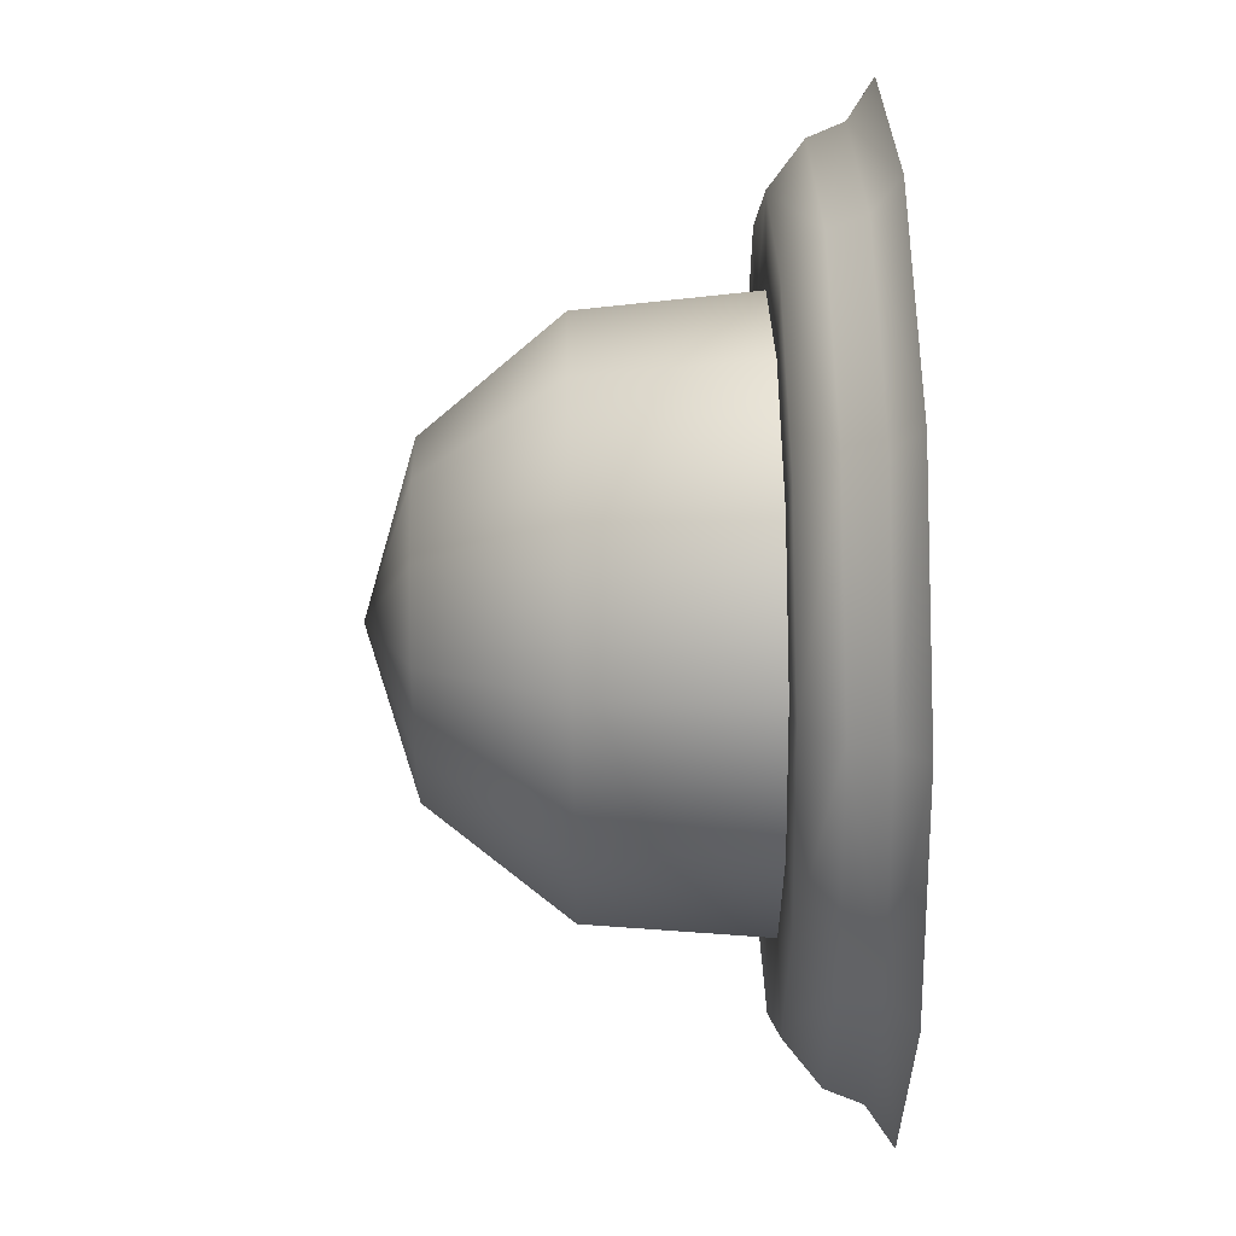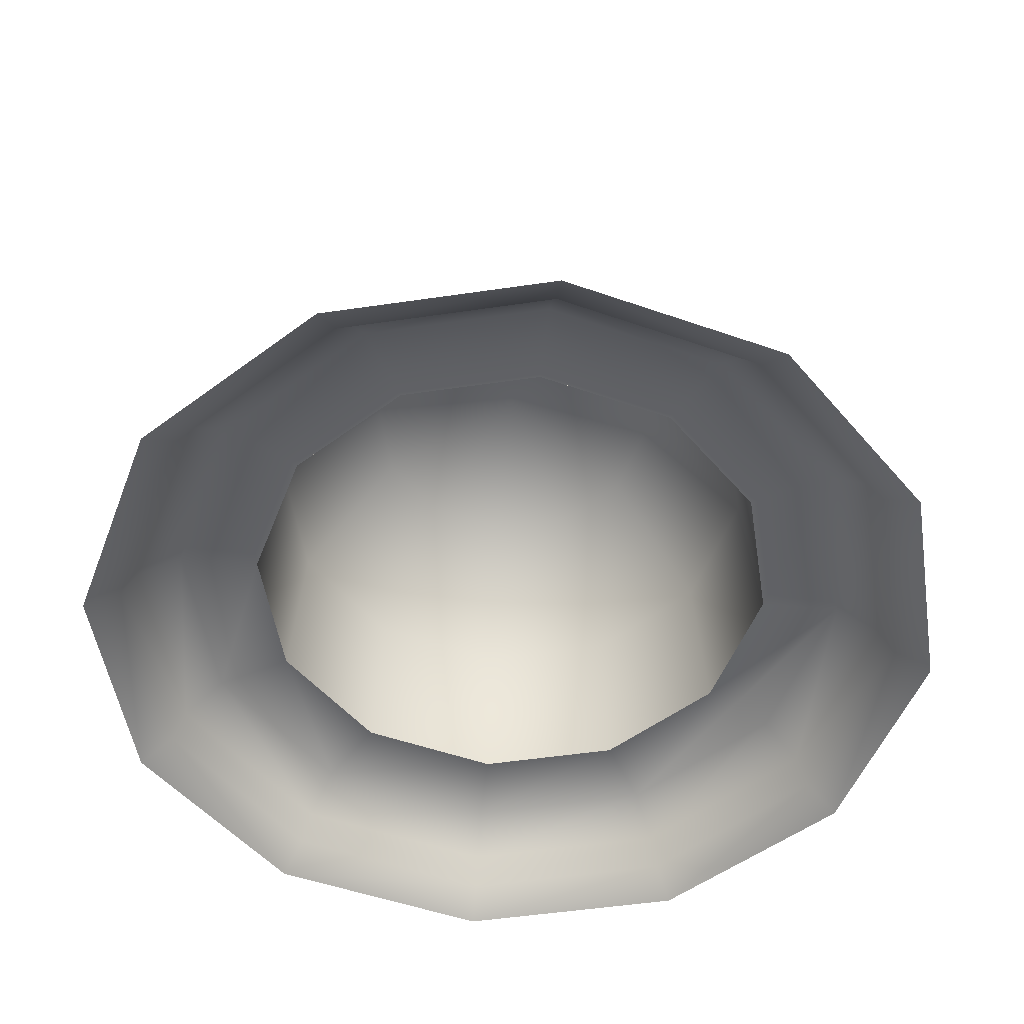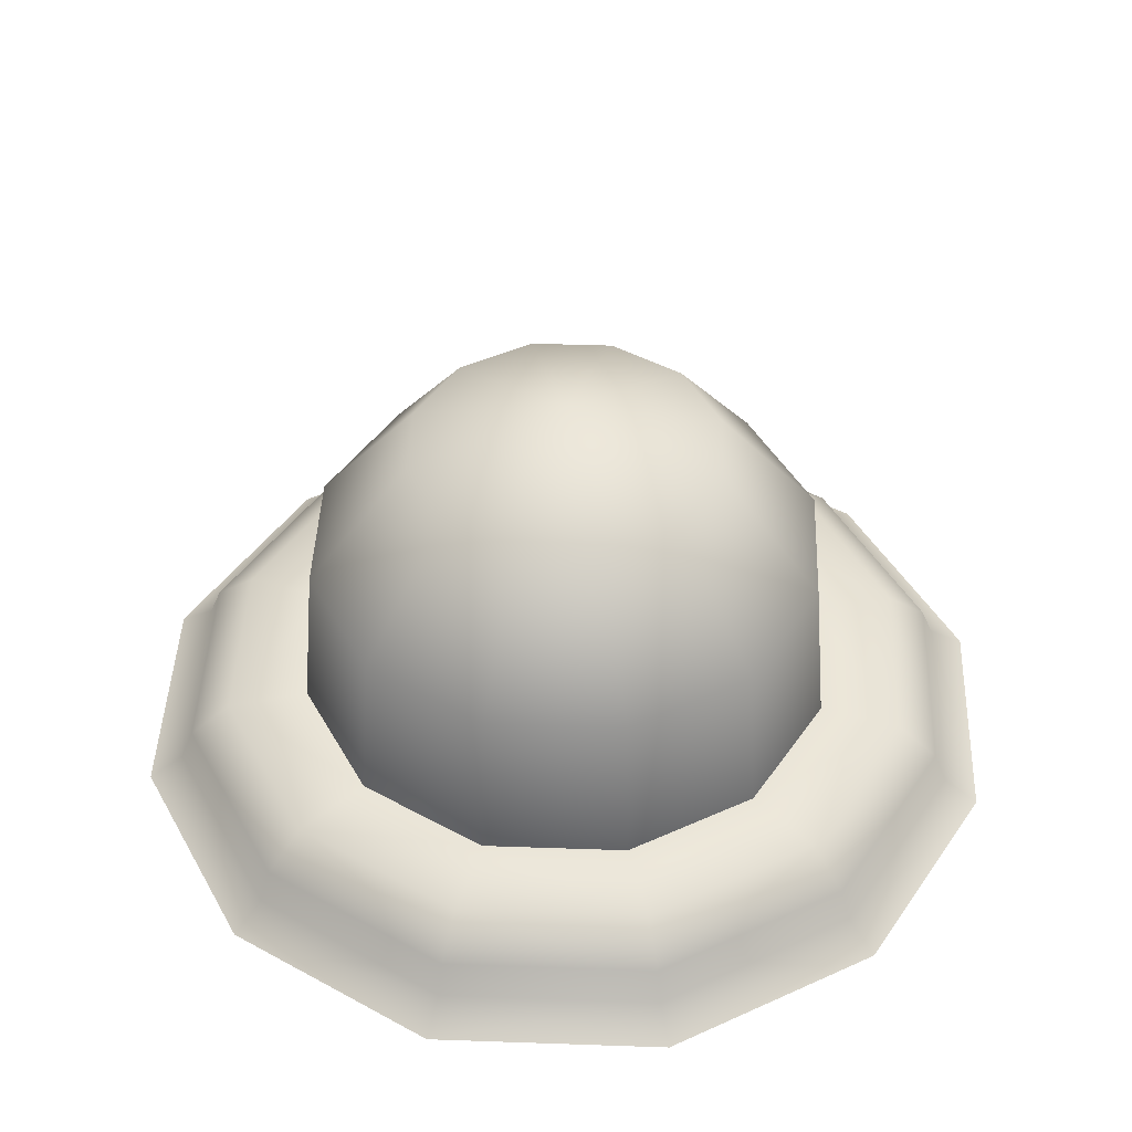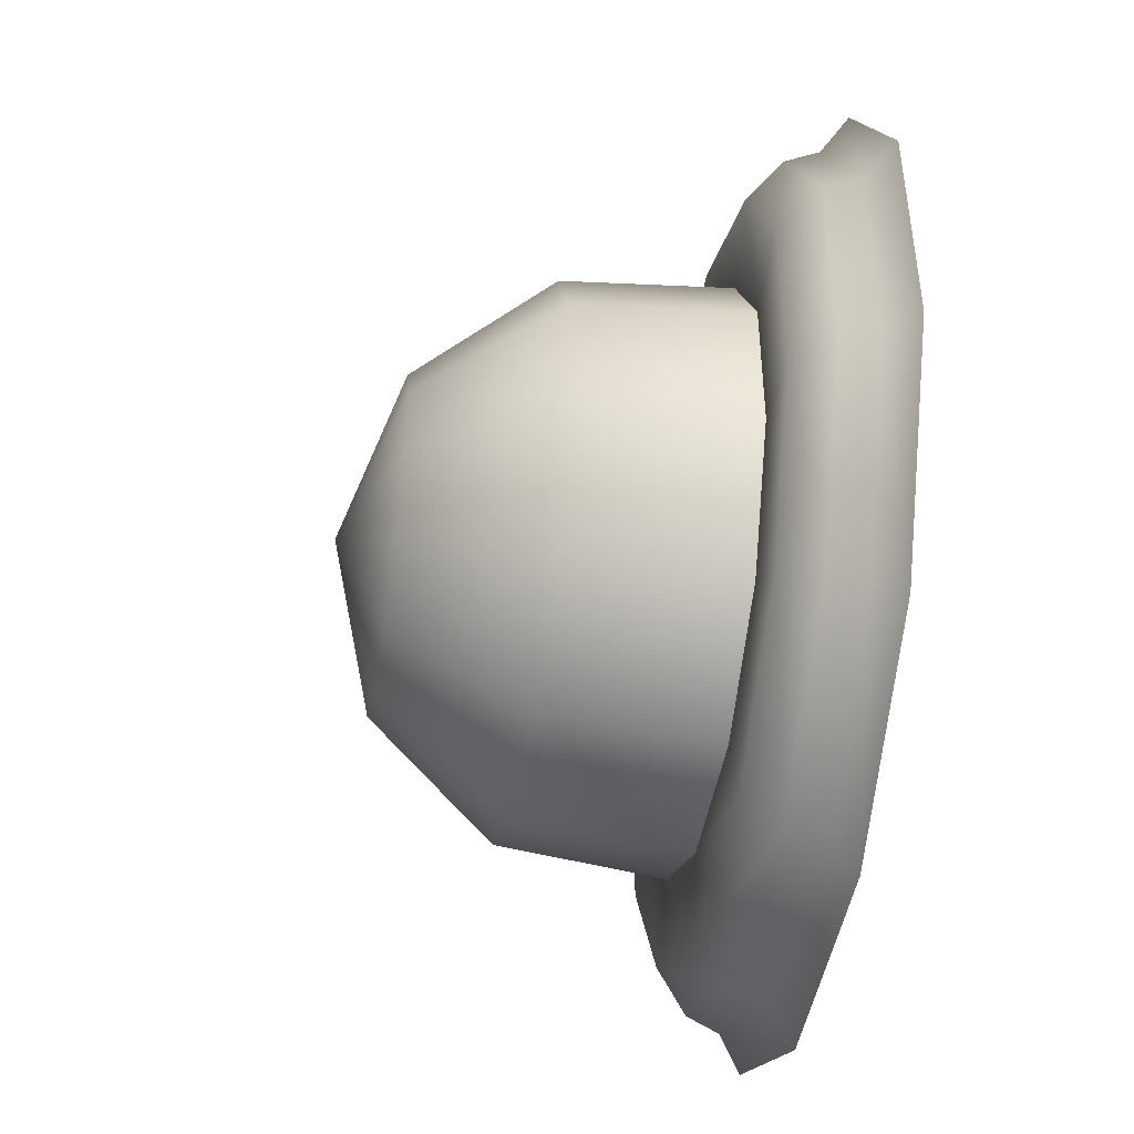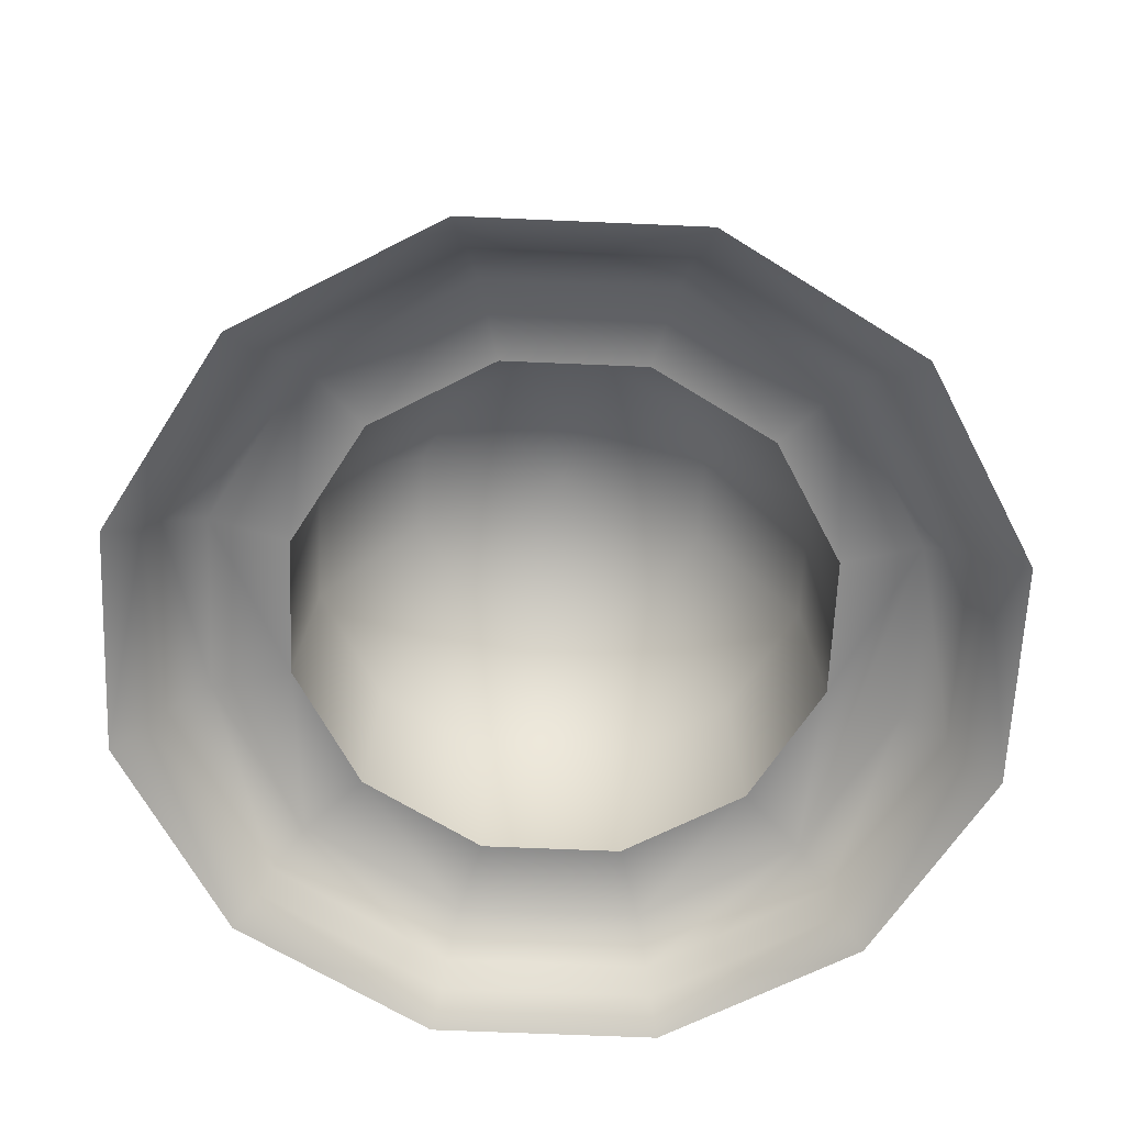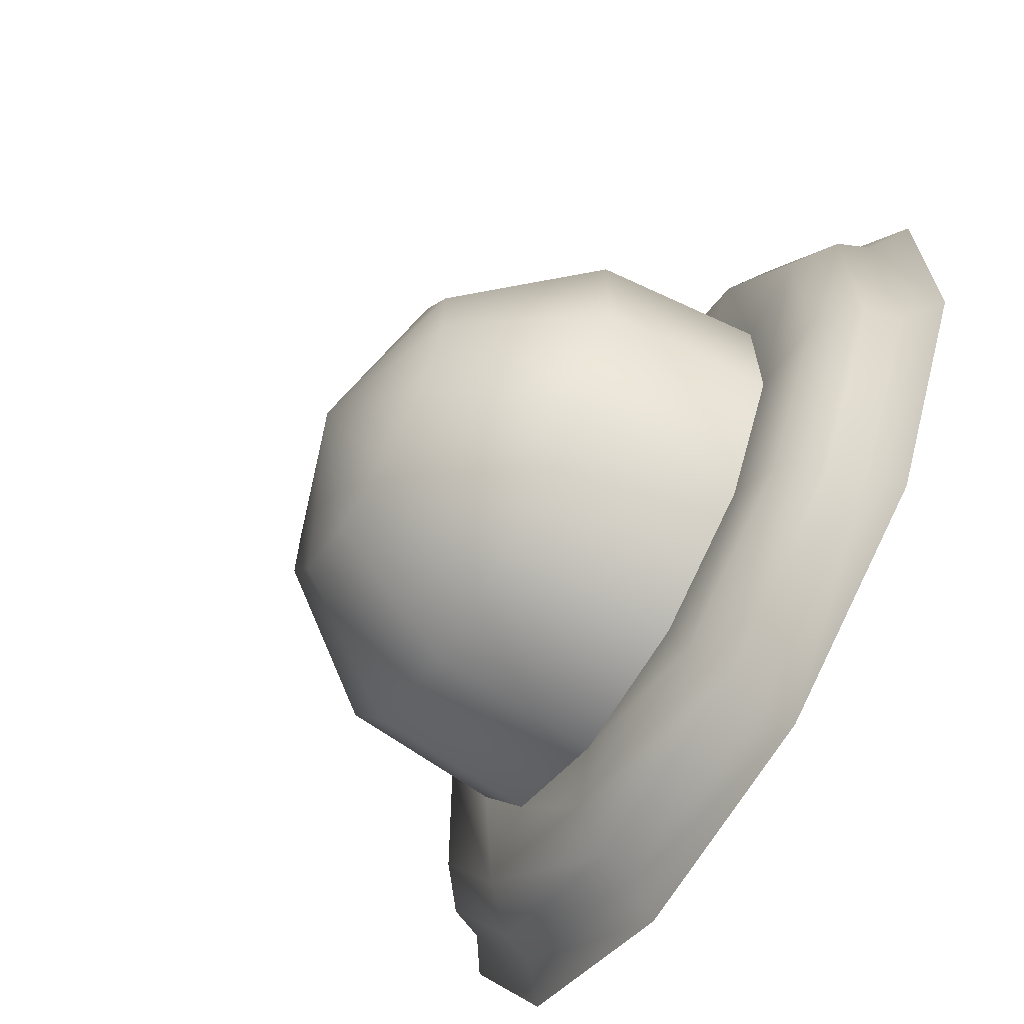
<metadata>
{"format":"obj","ext":"obj","renderer":"f3d","projection":"perspective","resolution":1024,"background":"white","views":[{"elev":58.5,"azim":88.9,"up":"+Y"},{"elev":-51.4,"azim":159.1,"up":"+Z"},{"elev":44.6,"azim":92.3,"up":"+Z"},{"elev":-46.1,"azim":80.6,"up":"+Y"},{"elev":-64.3,"azim":177.5,"up":"+Z"},{"elev":-66.2,"azim":59.6,"up":"+Y"}]}
</metadata>
<code>
o mesh32/mesh32-geometry#mesh32-geometry
v -0.3881 -0.3449 0.4098
v -0.3849 -0.3435 0.4139
v -0.385 -0.3431 0.4098
v -0.3878 -0.3452 0.4139
v -0.3814 -0.3431 0.4098
v -0.3855 -0.3411 0.4098
v -0.3899 -0.348 0.4098
v -0.3842 -0.346 0.4171
v -0.3815 -0.3435 0.4139
v -0.3809 -0.3411 0.4098
v -0.3896 -0.3435 0.4098
v -0.3895 -0.3481 0.4139
v -0.386 -0.347 0.4171
v -0.3783 -0.3449 0.4098
v -0.3858 -0.3401 0.409
v -0.3806 -0.3401 0.409
v -0.3895 -0.3515 0.4139
v -0.3919 -0.3475 0.4098
v -0.3832 -0.3498 0.4183
v -0.3822 -0.346 0.4171
v -0.3785 -0.3452 0.4139
v -0.3768 -0.3435 0.4098
v -0.3903 -0.3427 0.409
v -0.3899 -0.3516 0.4098
v -0.387 -0.3509 0.4171
v -0.387 -0.3488 0.4171
v -0.3765 -0.348 0.4098
v -0.3905 -0.3425 0.4081
v -0.3805 -0.3398 0.4081
v -0.3761 -0.3427 0.409
v -0.3878 -0.3545 0.4139
v -0.386 -0.3526 0.4171
v -0.3929 -0.3472 0.409
v -0.3896 -0.3562 0.4098
v -0.3804 -0.347 0.4171
v -0.3768 -0.3481 0.4139
v -0.3745 -0.3475 0.4098
v -0.3859 -0.3398 0.4081
v -0.3932 -0.3471 0.4081
v -0.3758 -0.3425 0.4081
v -0.3881 -0.3548 0.4098
v -0.3929 -0.3524 0.409
v -0.3919 -0.3522 0.4098
v -0.3793 -0.3488 0.4171
v -0.3768 -0.3515 0.4139
v -0.3765 -0.3516 0.4098
v -0.3861 -0.3389 0.4075
v -0.3912 -0.3418 0.4075
v -0.3803 -0.3389 0.4075
v -0.3735 -0.3472 0.409
v -0.3731 -0.3471 0.4081
v -0.385 -0.3566 0.4098
v -0.3849 -0.3562 0.4139
v -0.3842 -0.3537 0.4171
v -0.3903 -0.357 0.409
v -0.3855 -0.3585 0.4098
v -0.3793 -0.3509 0.4171
v -0.3745 -0.3522 0.4098
v -0.3941 -0.3469 0.4075
v -0.3752 -0.3418 0.4075
v -0.3822 -0.3537 0.4171
v -0.3932 -0.3525 0.4081
v -0.3858 -0.3596 0.409
v -0.3804 -0.3526 0.4171
v -0.3785 -0.3545 0.4139
v -0.3768 -0.3562 0.4098
v -0.3941 -0.3528 0.4075
v -0.3735 -0.3524 0.409
v -0.3723 -0.3469 0.4075
v -0.3815 -0.3562 0.4139
v -0.3809 -0.3585 0.4098
v -0.3859 -0.3599 0.4081
v -0.3806 -0.3596 0.409
v -0.3783 -0.3548 0.4098
v -0.3761 -0.357 0.409
v -0.3731 -0.3525 0.4081
v -0.3723 -0.3528 0.4075
v -0.3814 -0.3566 0.4098
v -0.3912 -0.3578 0.4075
v -0.3905 -0.3572 0.4081
v -0.3861 -0.3608 0.4075
v -0.3805 -0.3599 0.4081
v -0.3758 -0.3572 0.4081
v -0.3752 -0.3578 0.4075
v -0.3803 -0.3608 0.4075
f 1 2 3
f 2 1 4
f 2 5 3
f 6 1 3
f 7 4 1
f 4 8 2
f 5 2 9
f 10 3 5
f 11 1 6
f 6 3 10
f 4 7 12
f 11 7 1
f 8 4 13
f 8 9 2
f 9 14 5
f 10 5 14
f 15 11 6
f 16 6 10
f 7 17 12
f 12 13 4
f 7 11 18
f 19 8 13
f 9 8 20
f 14 9 21
f 10 14 22
f 11 15 23
f 6 16 15
f 22 16 10
f 17 7 24
f 25 12 17
f 13 12 26
f 23 18 11
f 18 24 7
f 20 8 19
f 19 13 26
f 20 21 9
f 21 27 14
f 22 14 27
f 15 28 23
f 29 15 16
f 16 22 30
f 24 31 17
f 12 25 26
f 17 32 25
f 18 23 33
f 18 34 24
f 35 20 19
f 19 26 25
f 21 20 35
f 27 21 36
f 22 27 37
f 28 15 38
f 39 23 28
f 15 29 38
f 16 40 29
f 37 30 22
f 40 16 30
f 31 24 41
f 32 17 31
f 19 25 32
f 23 39 33
f 42 18 33
f 34 18 43
f 24 34 41
f 44 35 19
f 35 36 21
f 45 27 36
f 37 27 46
f 47 28 38
f 48 39 28
f 49 38 29
f 40 49 29
f 30 37 50
f 30 51 40
f 52 31 41
f 53 32 31
f 19 32 54
f 39 42 33
f 18 42 43
f 43 55 34
f 41 34 56
f 36 35 44
f 44 19 57
f 27 45 46
f 36 57 45
f 46 58 37
f 28 47 48
f 38 49 47
f 39 48 59
f 49 40 60
f 58 50 37
f 51 30 50
f 51 60 40
f 31 52 53
f 41 56 52
f 32 53 54
f 61 19 54
f 42 39 62
f 55 43 42
f 63 34 55
f 34 63 56
f 57 36 44
f 57 19 64
f 65 46 45
f 64 45 57
f 46 66 58
f 67 39 59
f 50 58 68
f 68 51 50
f 60 51 69
f 52 70 53
f 52 56 71
f 53 61 54
f 64 19 61
f 39 67 62
f 62 55 42
f 55 72 63
f 73 56 63
f 46 65 74
f 45 64 65
f 74 66 46
f 75 58 66
f 58 75 68
f 51 68 76
f 51 77 69
f 70 52 78
f 61 53 70
f 56 73 71
f 52 71 78
f 70 64 61
f 79 62 67
f 55 62 80
f 72 55 80
f 72 73 63
f 65 78 74
f 64 70 65
f 74 71 66
f 66 73 75
f 75 76 68
f 77 51 76
f 78 65 70
f 73 66 71
f 78 71 74
f 62 79 80
f 80 81 72
f 73 72 82
f 82 75 73
f 76 75 83
f 76 84 77
f 81 80 79
f 85 72 81
f 72 85 82
f 75 82 83
f 84 76 83
f 85 83 82
f 83 85 84
f 3 2 1
f 4 1 2
f 3 5 2
f 3 1 6
f 1 4 7
f 2 8 4
f 9 2 5
f 5 3 10
f 6 1 11
f 10 3 6
f 12 7 4
f 1 7 11
f 13 4 8
f 2 9 8
f 5 14 9
f 14 5 10
f 6 11 15
f 10 6 16
f 12 17 7
f 4 13 12
f 18 11 7
f 13 8 19
f 20 8 9
f 21 9 14
f 22 14 10
f 23 15 11
f 15 16 6
f 10 16 22
f 24 7 17
f 17 12 25
f 26 12 13
f 11 18 23
f 7 24 18
f 19 8 20
f 26 13 19
f 9 21 20
f 14 27 21
f 27 14 22
f 23 28 15
f 16 15 29
f 30 22 16
f 17 31 24
f 26 25 12
f 25 32 17
f 33 23 18
f 24 34 18
f 19 20 35
f 25 26 19
f 35 20 21
f 36 21 27
f 37 27 22
f 38 15 28
f 28 23 39
f 38 29 15
f 29 40 16
f 22 30 37
f 30 16 40
f 41 24 31
f 31 17 32
f 32 25 19
f 33 39 23
f 33 18 42
f 43 18 34
f 41 34 24
f 19 35 44
f 21 36 35
f 36 27 45
f 46 27 37
f 38 28 47
f 28 39 48
f 29 38 49
f 29 49 40
f 50 37 30
f 40 51 30
f 41 31 52
f 31 32 53
f 54 32 19
f 33 42 39
f 43 42 18
f 34 55 43
f 56 34 41
f 44 35 36
f 57 19 44
f 46 45 27
f 45 57 36
f 37 58 46
f 48 47 28
f 47 49 38
f 59 48 39
f 60 40 49
f 37 50 58
f 50 30 51
f 40 60 51
f 53 52 31
f 52 56 41
f 54 53 32
f 54 19 61
f 62 39 42
f 42 43 55
f 55 34 63
f 56 63 34
f 44 36 57
f 64 19 57
f 45 46 65
f 57 45 64
f 58 66 46
f 59 39 67
f 68 58 50
f 50 51 68
f 69 51 60
f 53 70 52
f 71 56 52
f 54 61 53
f 61 19 64
f 62 67 39
f 42 55 62
f 63 72 55
f 63 56 73
f 74 65 46
f 65 64 45
f 46 66 74
f 66 58 75
f 68 75 58
f 76 68 51
f 69 77 51
f 78 52 70
f 70 53 61
f 71 73 56
f 78 71 52
f 61 64 70
f 67 62 79
f 80 62 55
f 80 55 72
f 63 73 72
f 74 78 65
f 65 70 64
f 66 71 74
f 75 73 66
f 68 76 75
f 76 51 77
f 70 65 78
f 71 66 73
f 74 71 78
f 80 79 62
f 72 81 80
f 82 72 73
f 73 75 82
f 83 75 76
f 77 84 76
f 79 80 81
f 81 72 85
f 82 85 72
f 83 82 75
f 83 76 84
f 82 83 85
f 84 85 83

</code>
